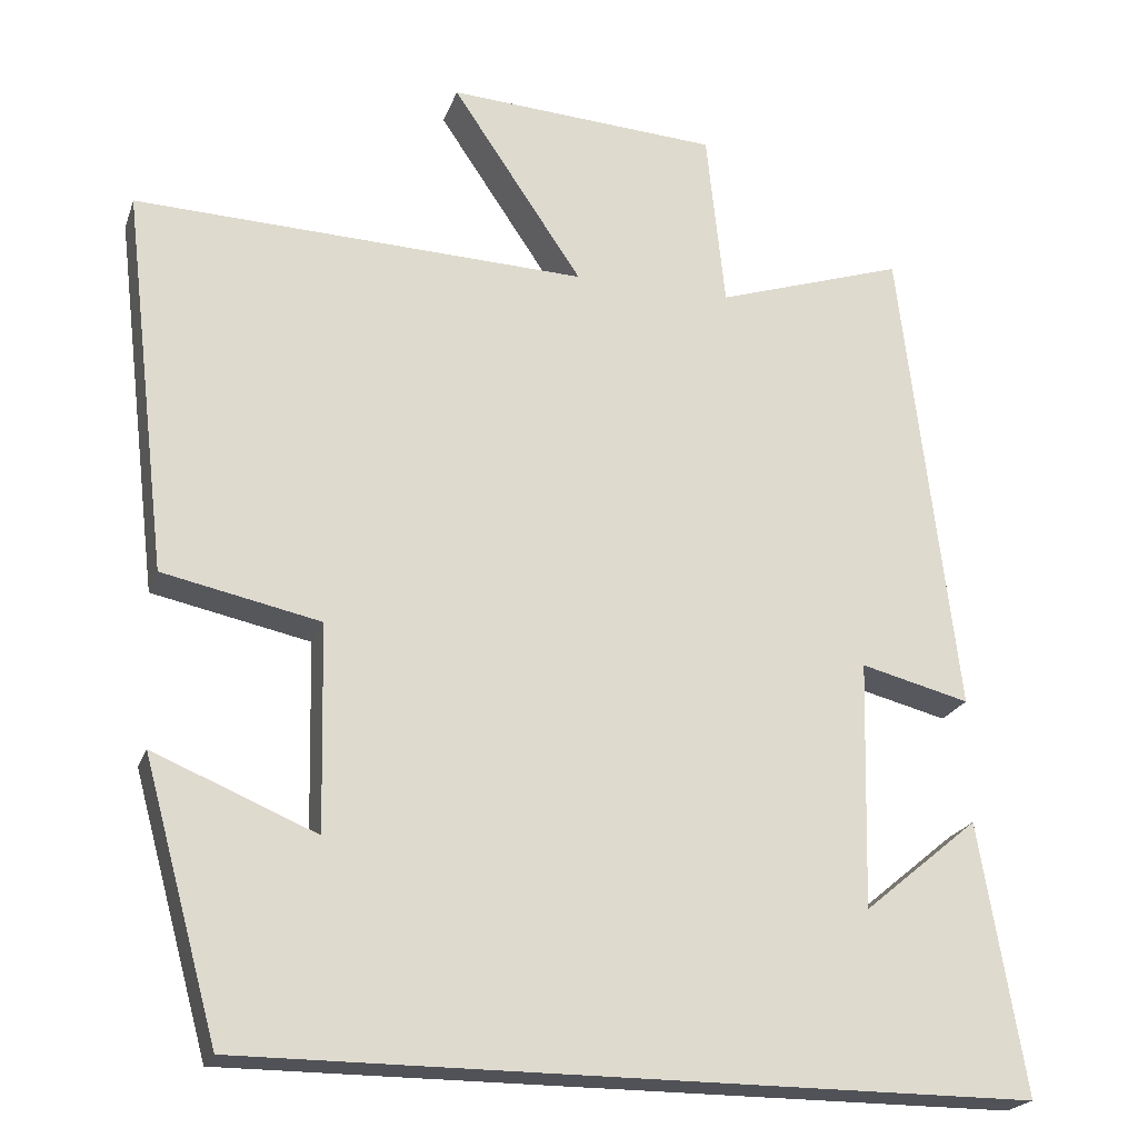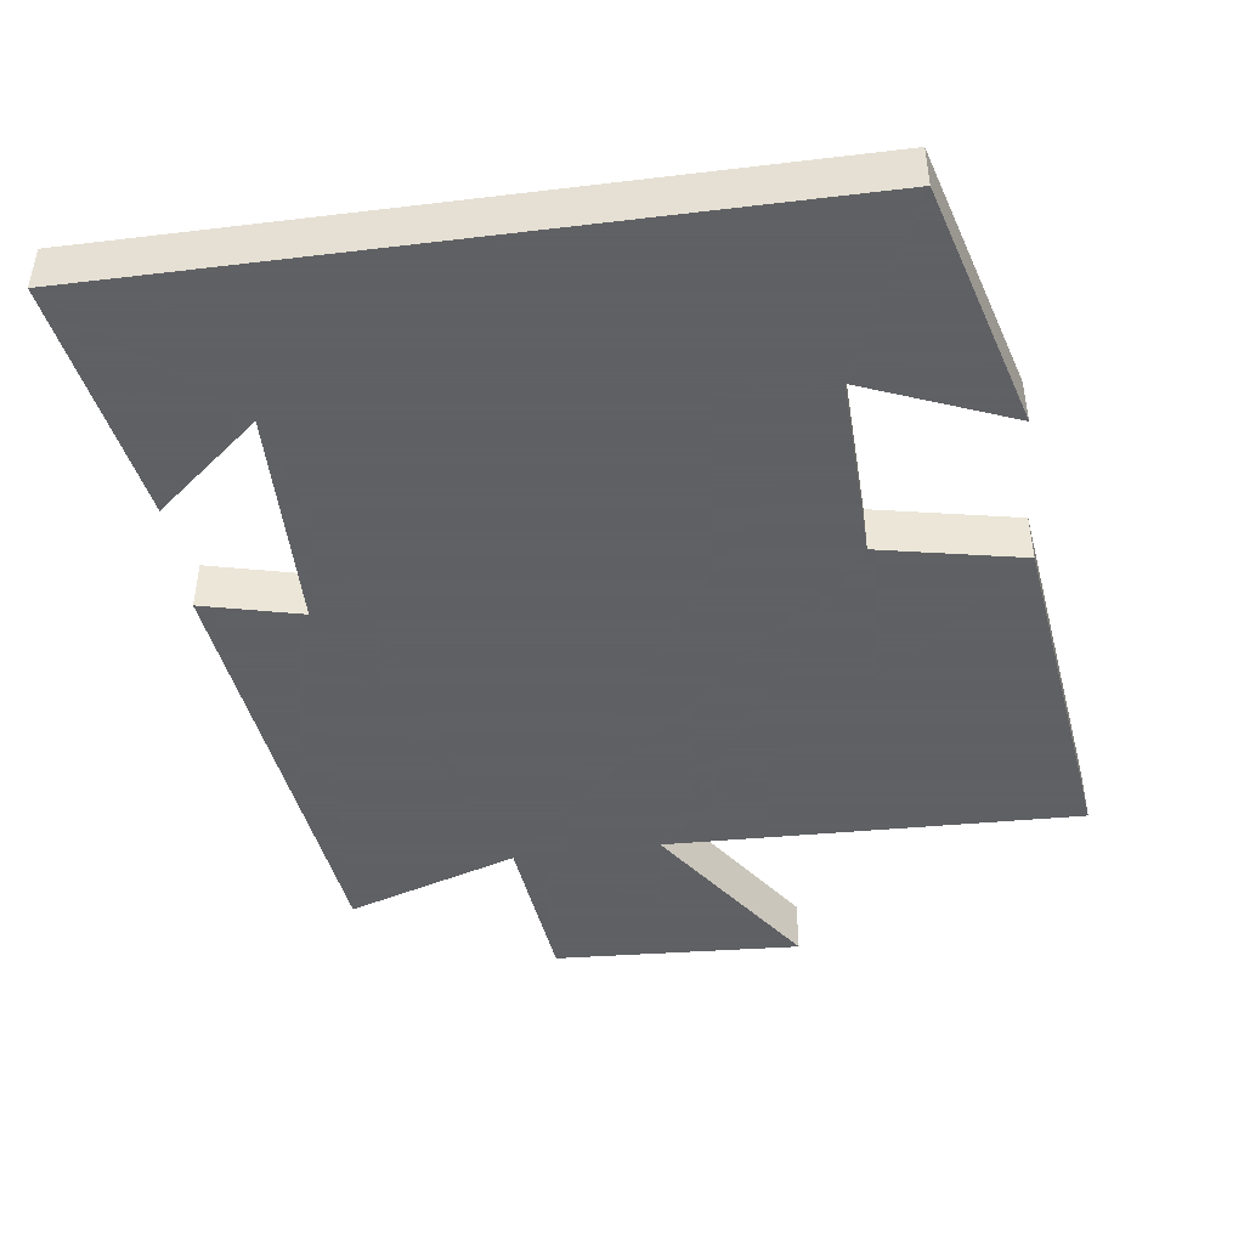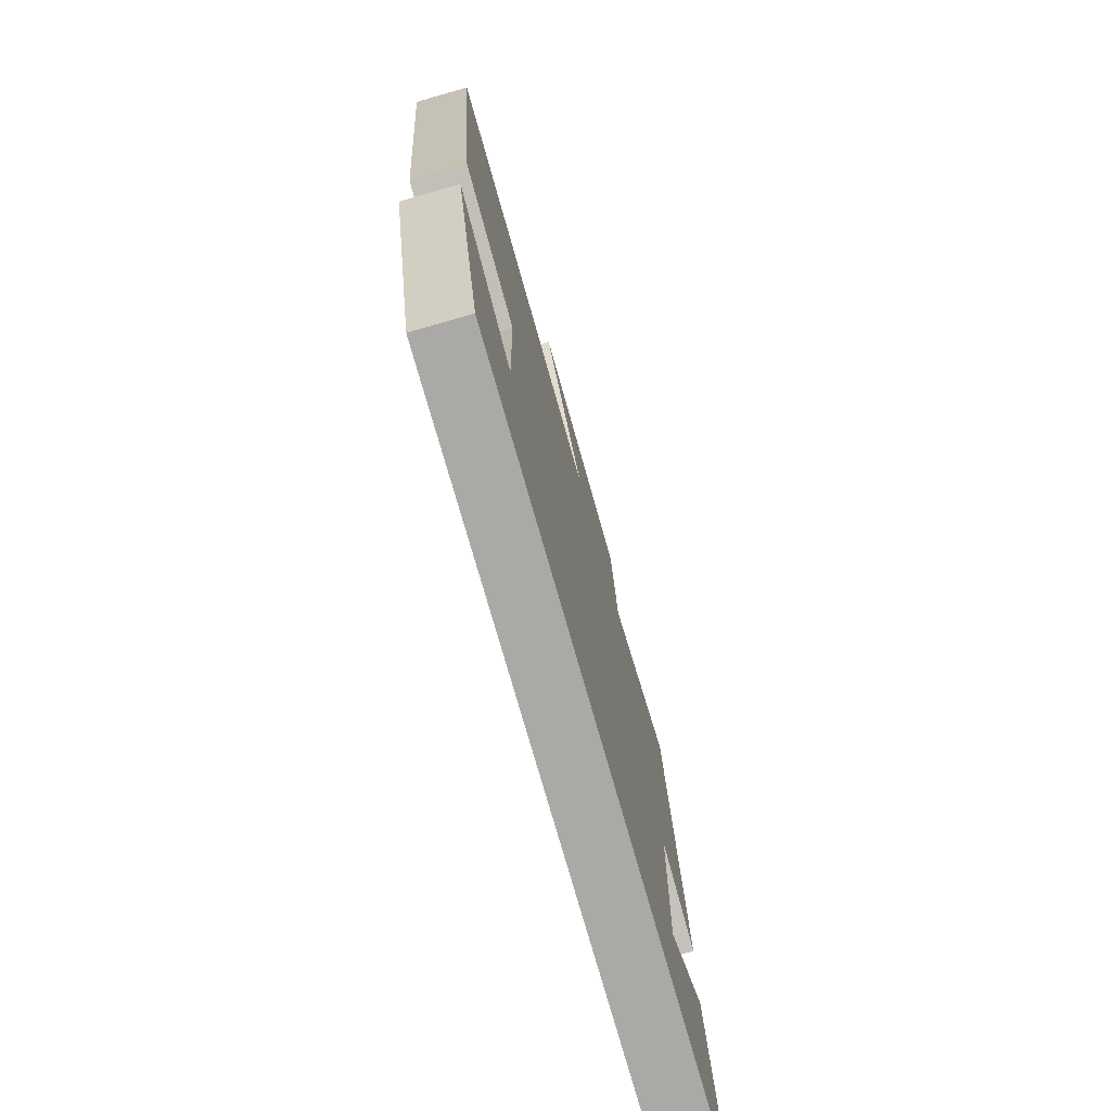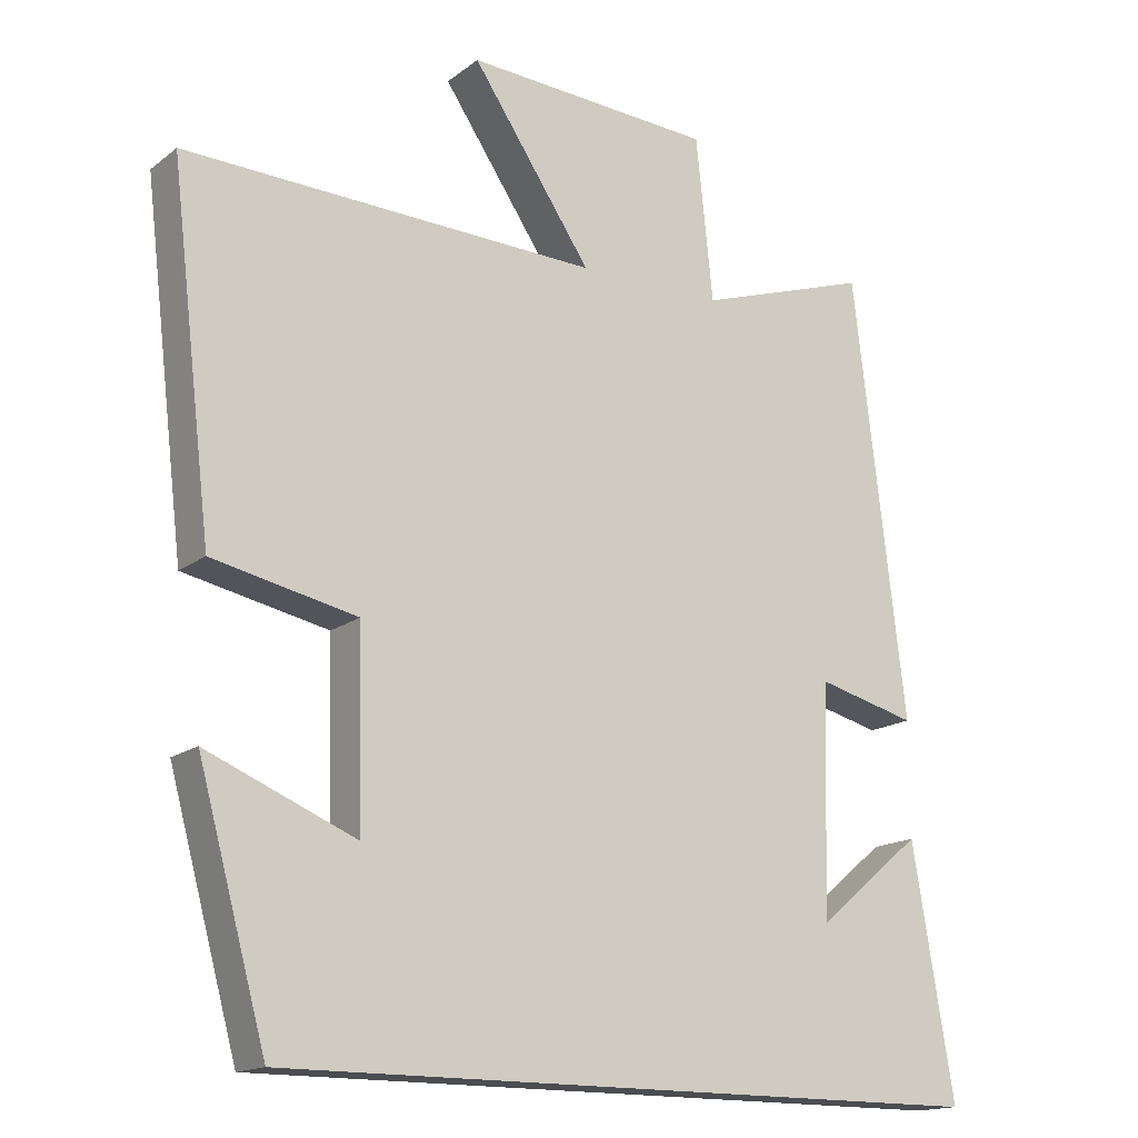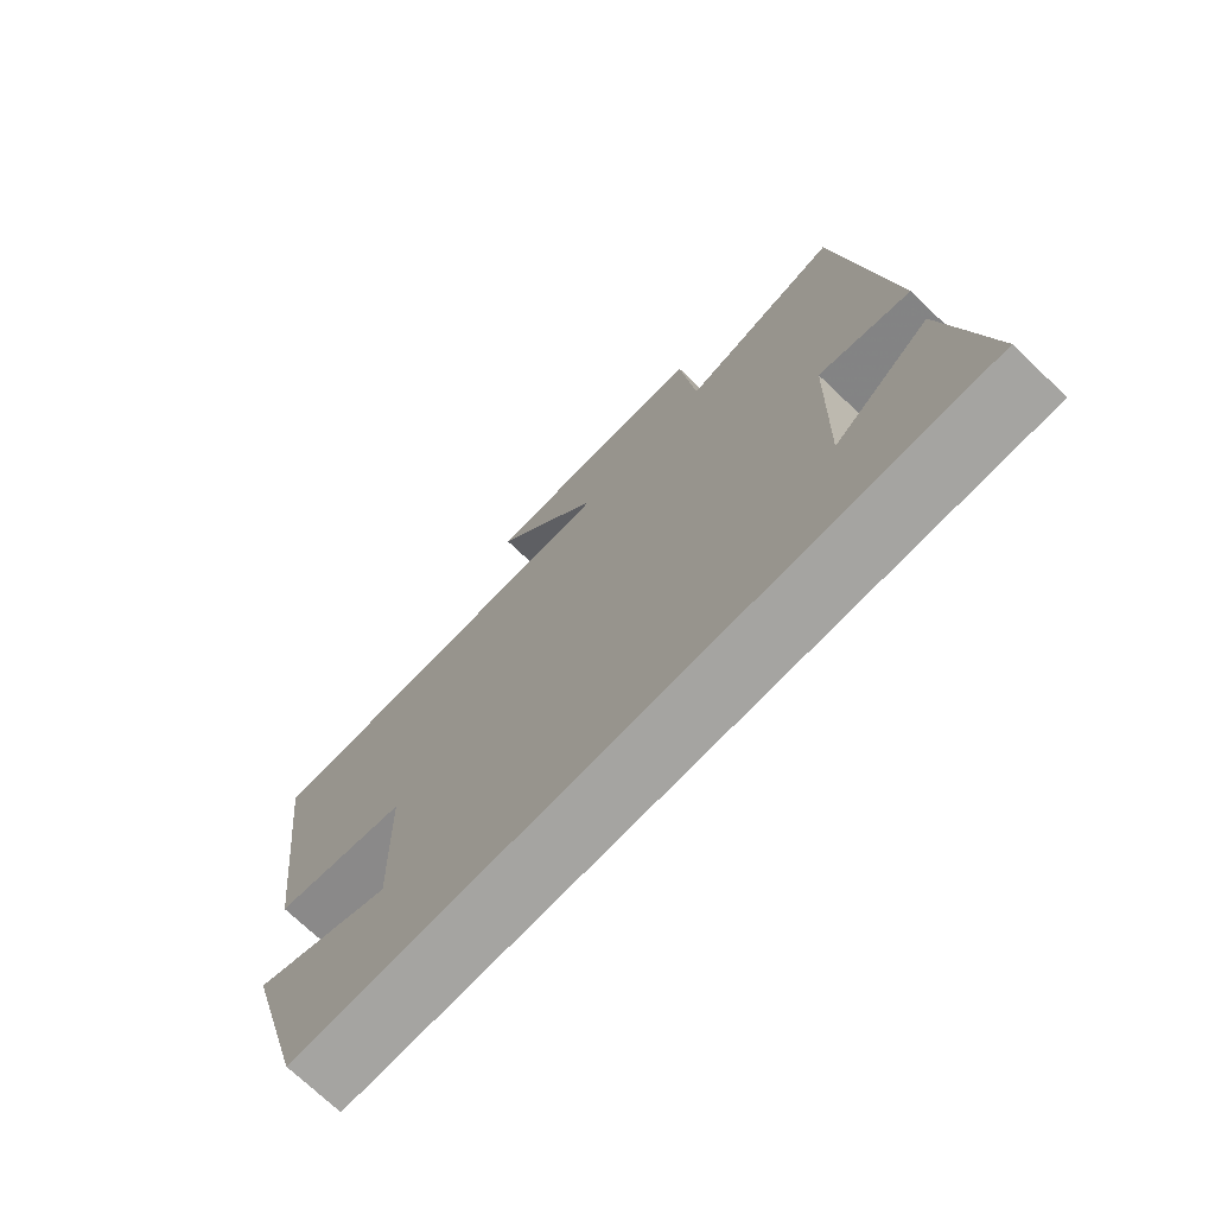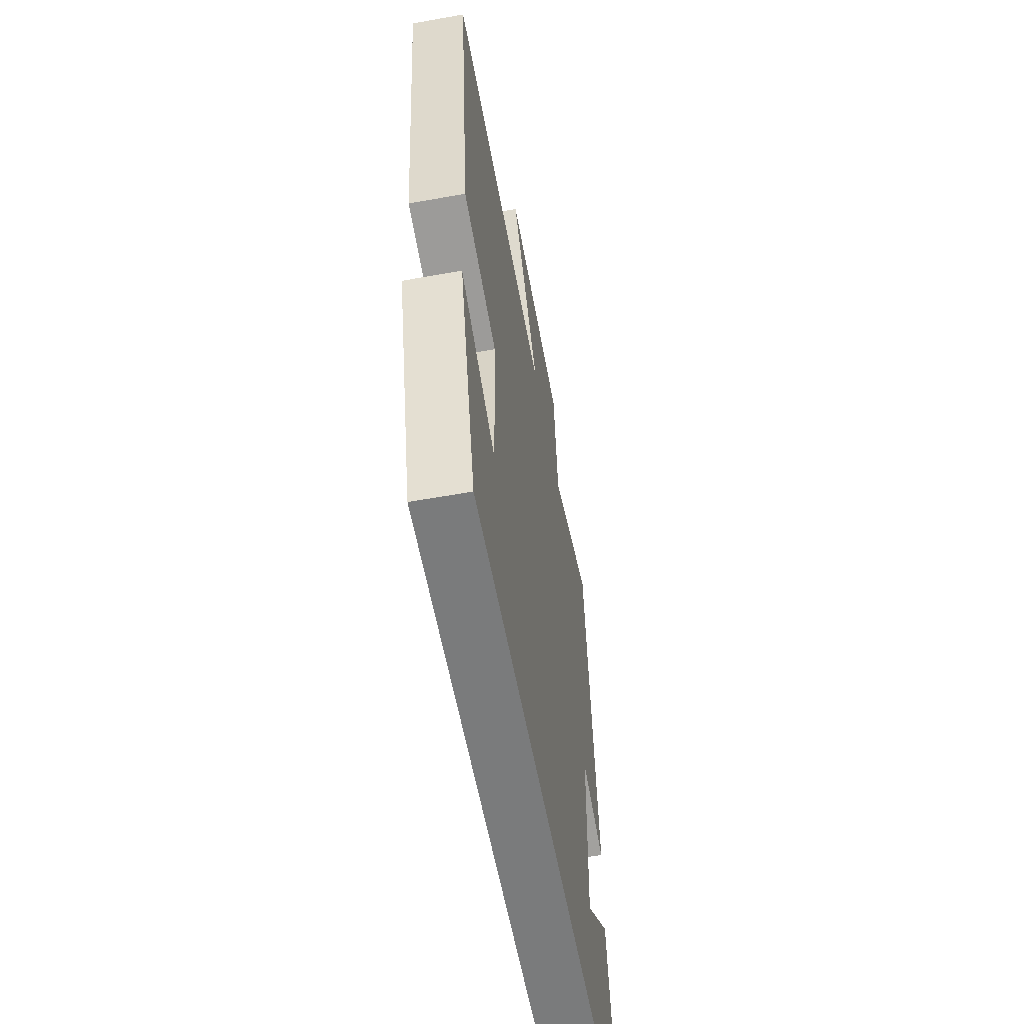
<metadata>
{"format":"obj","ext":"obj","renderer":"f3d","projection":"perspective","resolution":1024,"background":"white","views":[{"elev":-21.5,"azim":-16.6,"up":"+Z"},{"elev":-45.3,"azim":-172.1,"up":"+Y"},{"elev":-75.6,"azim":-74.1,"up":"+Z"},{"elev":-15.9,"azim":-33.6,"up":"+Z"},{"elev":-73.4,"azim":46.5,"up":"+Z"},{"elev":-58.3,"azim":-79.5,"up":"+Z"}]}
</metadata>
<code>
v 0.43 0.07 0.576
v 0.5 0.07 -0.013
v 0.366 0.07 0.021
v 0.358 0.07 -0.285
v 0.5 0.07 -0.167
v 0.556 0.07 -0.5
v -0.408 0.07 -0.5
v -0.5 0.07 -0.165
v -0.3 0.07 -0.248
v -0.306 0.07 0.006
v -0.5 0.07 0.047
v -0.556 0.07 0.519
v 0.002 0.07 0.5
v -0.159 0.07 0.739
v 0.175 0.07 0.719
v 0.198 0.07 0.5
v 0.43 0 0.576
v 0.5 0 -0.013
v 0.366 0 0.021
v 0.358 0 -0.285
v 0.5 0 -0.167
v 0.556 0 -0.5
v -0.408 0 -0.5
v -0.5 0 -0.165
v -0.3 0 -0.248
v -0.306 0 0.006
v -0.5 0 0.047
v -0.556 0 0.519
v 0.002 0 0.5
v -0.159 0 0.739
v 0.175 0 0.719
v 0.198 0 0.5
f 13 14 15 16
f 10 11 12 13
f 9 10 13 16
f 7 8 9
f 4 5 6
f 4 6 7 9
f 16 1 2 3
f 3 4 9 16
f 32 31 30 29
f 29 28 27 26
f 32 29 26 25
f 25 24 23
f 22 21 20
f 25 23 22 20
f 19 18 17 32
f 32 25 20 19
f 1 17 18 2
f 2 18 19 3
f 3 19 20 4
f 4 20 21 5
f 5 21 22 6
f 6 22 23 7
f 7 23 24 8
f 8 24 25 9
f 9 25 26 10
f 10 26 27 11
f 11 27 28 12
f 12 28 29 13
f 13 29 30 14
f 14 30 31 15
f 15 31 32 16
f 16 32 17 1

</code>
